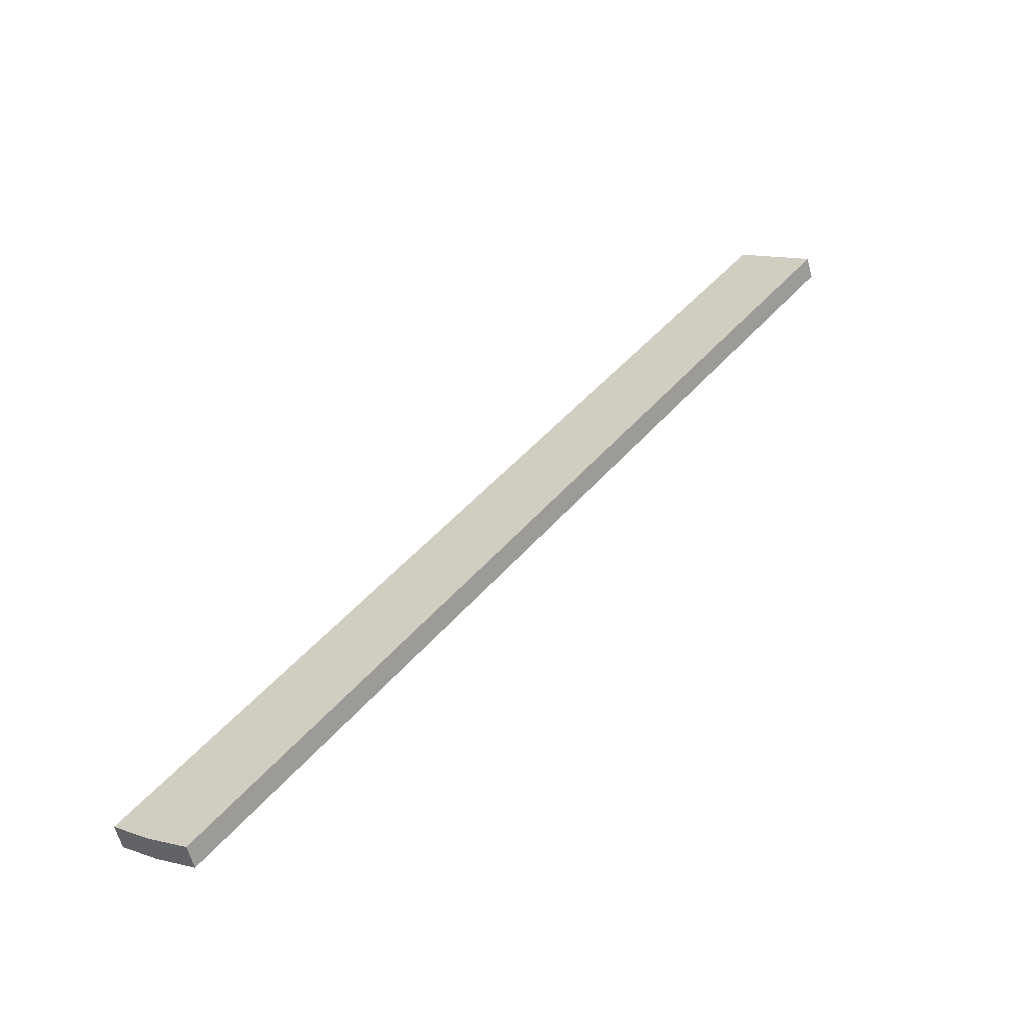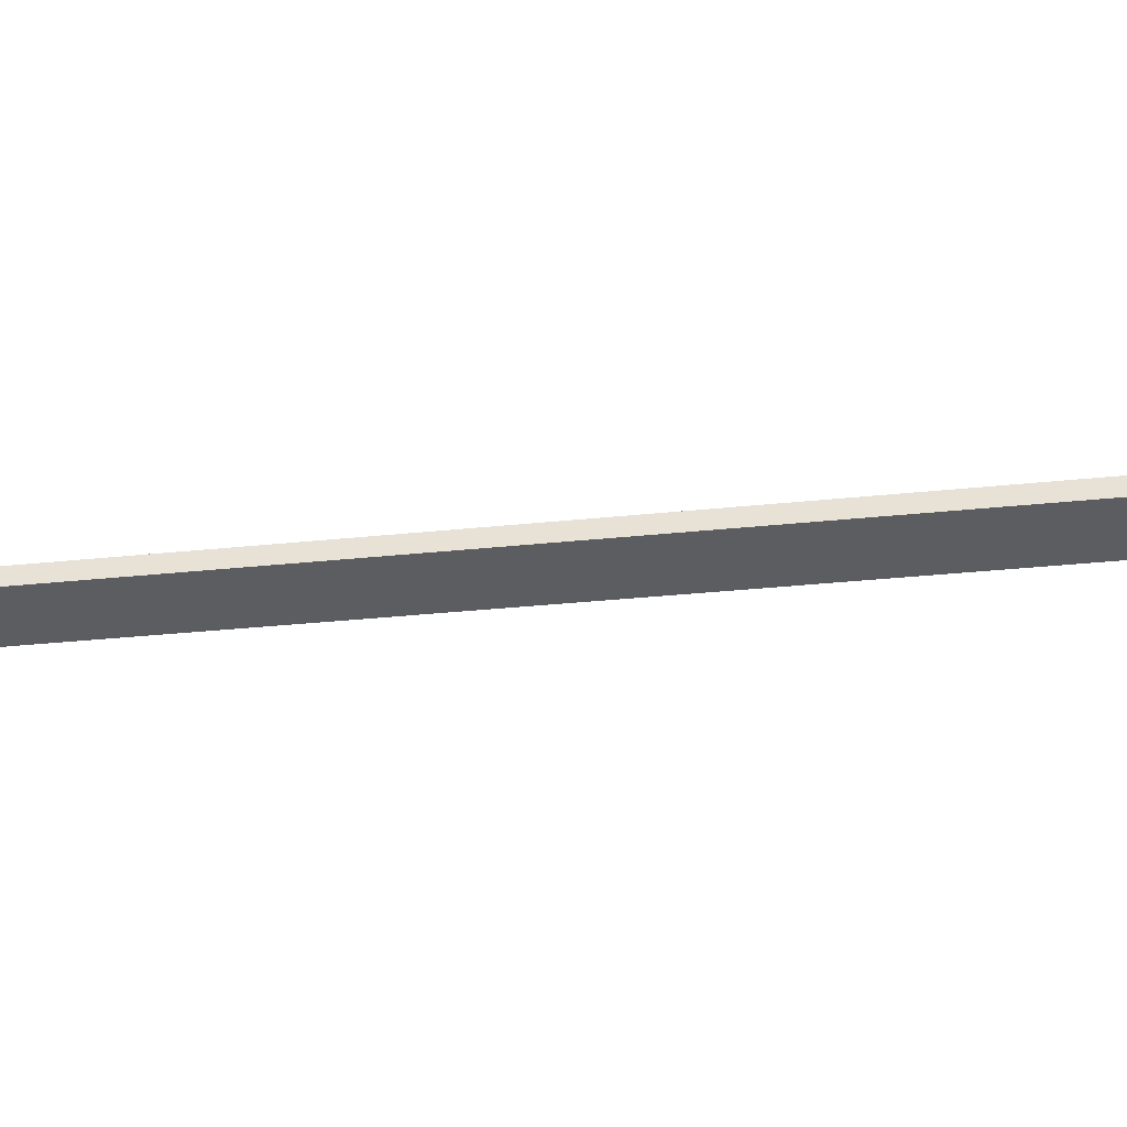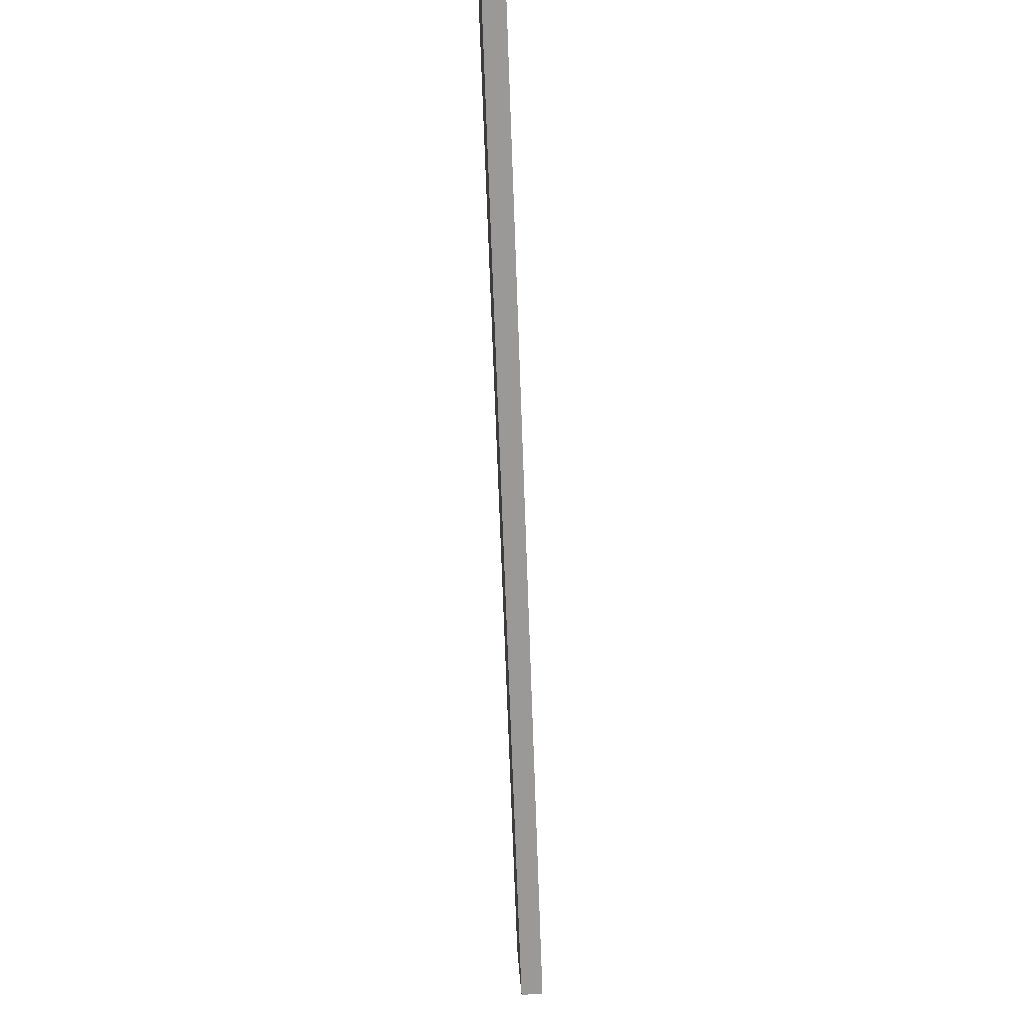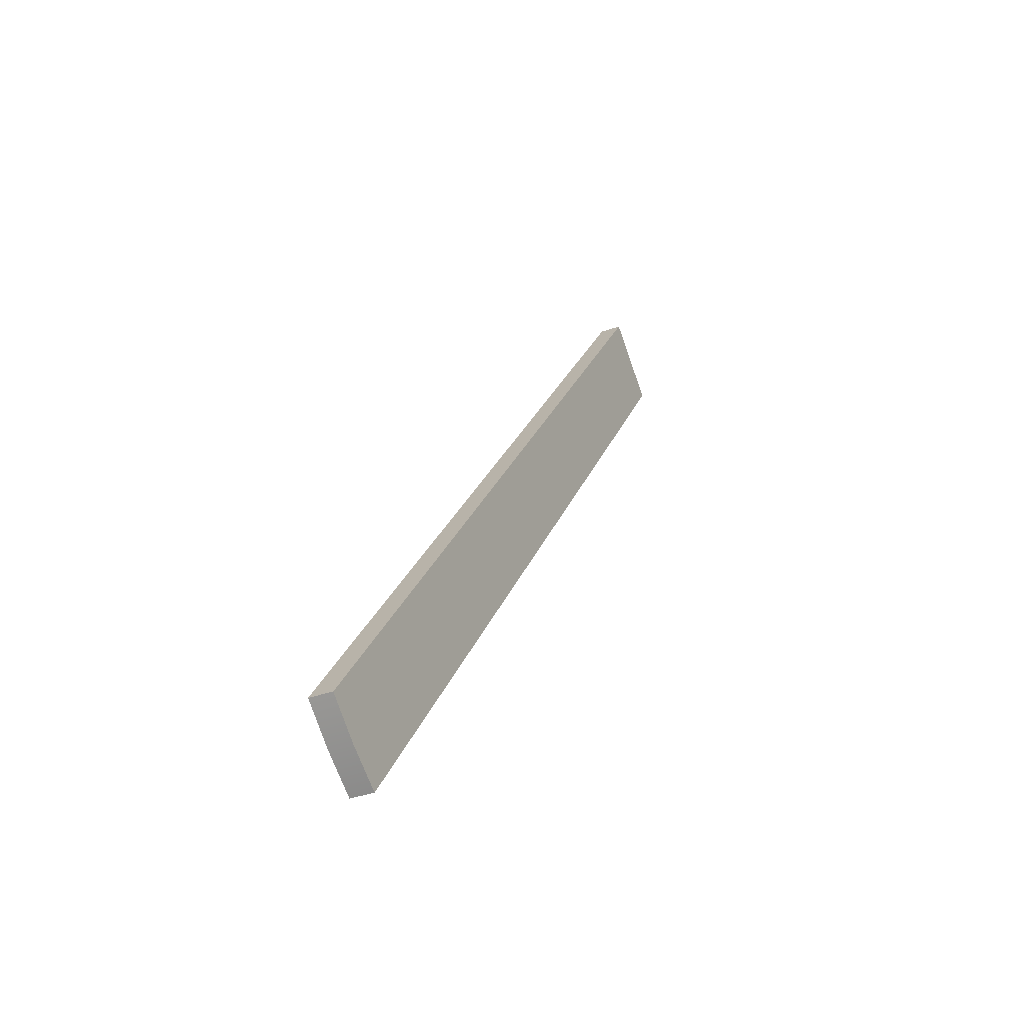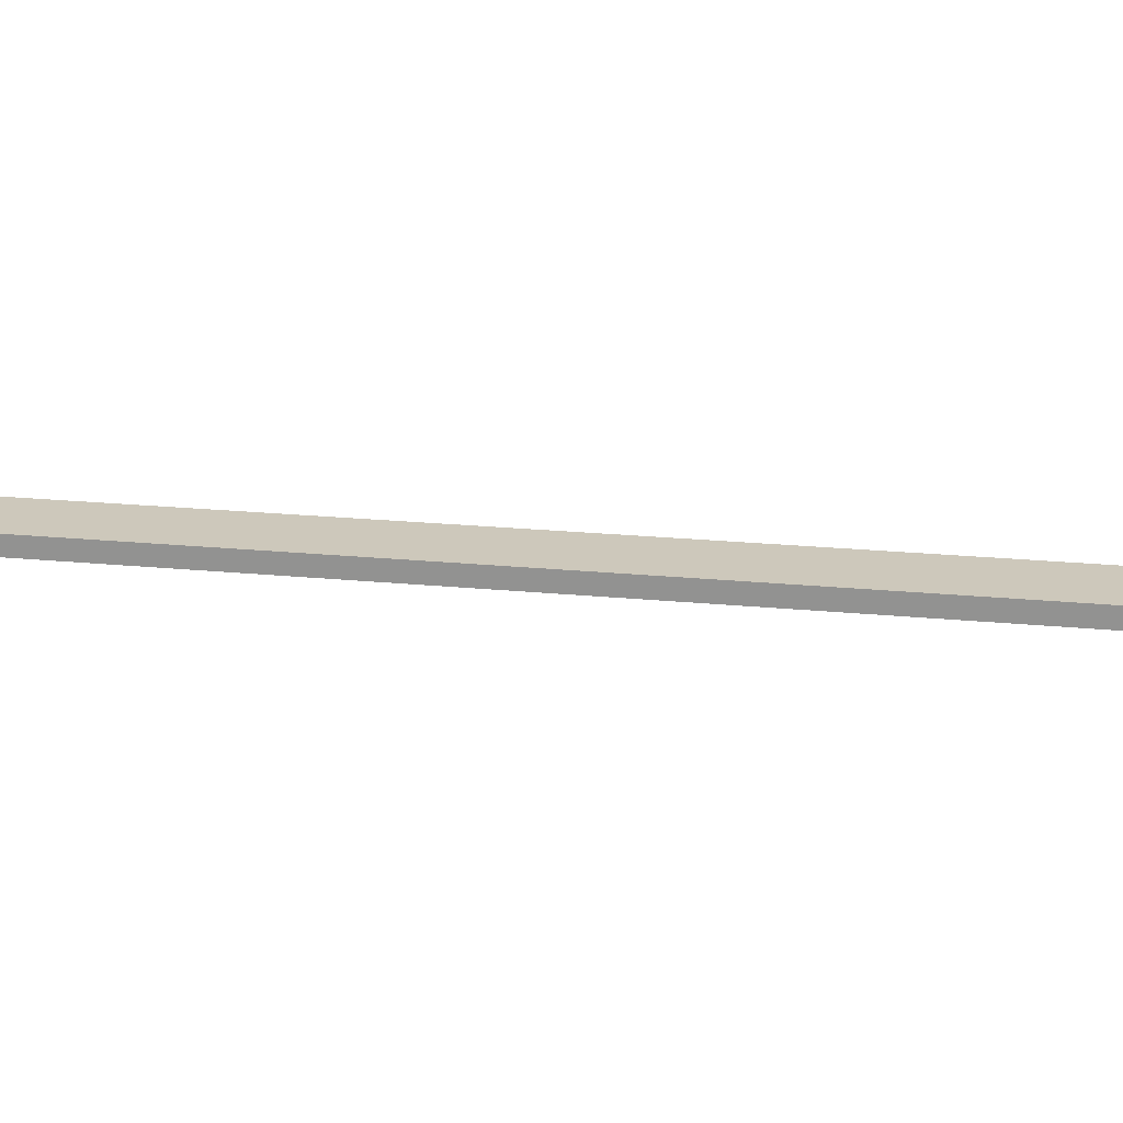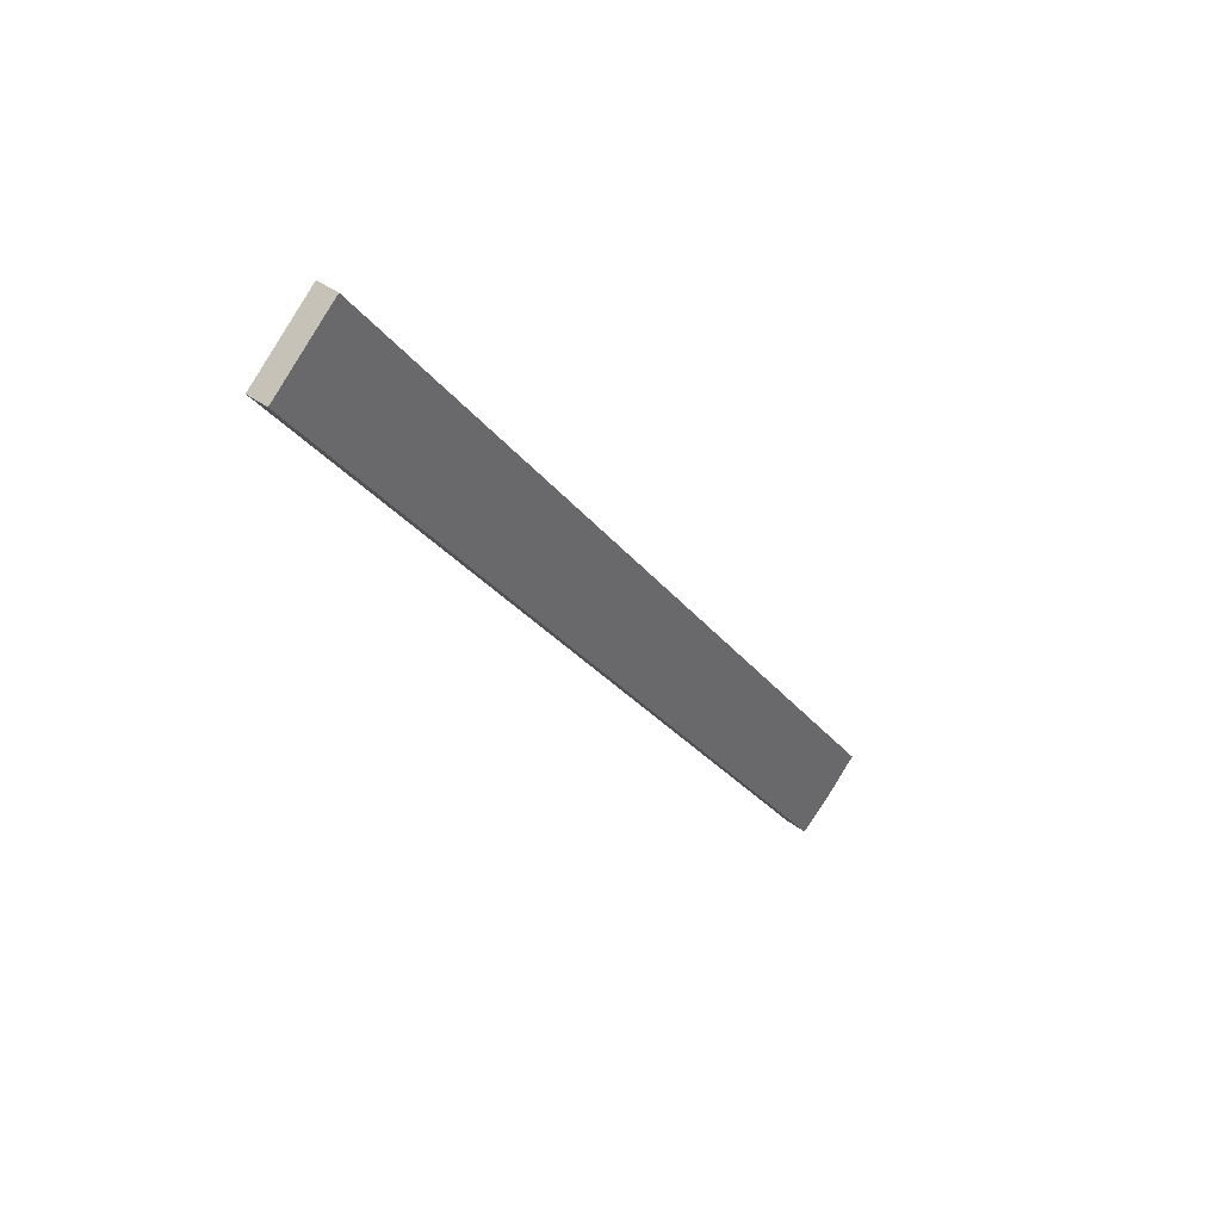
<metadata>
{"format":"obj","ext":"obj","renderer":"f3d","projection":"perspective","resolution":1024,"background":"white","views":[{"elev":-60.8,"azim":15.2,"up":"+Y"},{"elev":-36.2,"azim":61.6,"up":"+Z"},{"elev":57.3,"azim":-93.5,"up":"+Y"},{"elev":-36.2,"azim":-64.9,"up":"+Y"},{"elev":21.8,"azim":63.7,"up":"+Z"},{"elev":40.4,"azim":132.2,"up":"+Y"}]}
</metadata>
<code>
o Component_8_16/Component_8/mesh3/mesh3-geometry#mesh3-geometry
v -0.4392 -0.599 -0.005006
v -0.3857 -0.5253 -0.006903
v -0.4392 -0.599 -0.006903
v -0.3857 -0.5253 -0.005006
v -0.3798 -0.5301 -0.006903
v -0.4363 -0.6014 -0.006903
v -0.3798 -0.5301 -0.005006
v -0.4363 -0.6014 -0.005006
v -0.4331 -0.6035 -0.006903
v -0.4331 -0.6035 -0.005006
f 1 2 3
f 2 1 4
f 5 3 2
f 6 1 3
f 1 7 4
f 7 2 4
f 5 6 3
f 2 7 5
f 1 6 8
f 8 7 1
f 6 5 9
f 7 9 5
f 9 8 6
f 7 8 10
f 9 7 10
f 8 9 10
f 3 2 1
f 4 1 2
f 2 3 5
f 3 1 6
f 4 7 1
f 4 2 7
f 3 6 5
f 5 7 2
f 8 6 1
f 1 7 8
f 9 5 6
f 5 9 7
f 6 8 9
f 10 8 7
f 10 7 9
f 10 9 8

</code>
